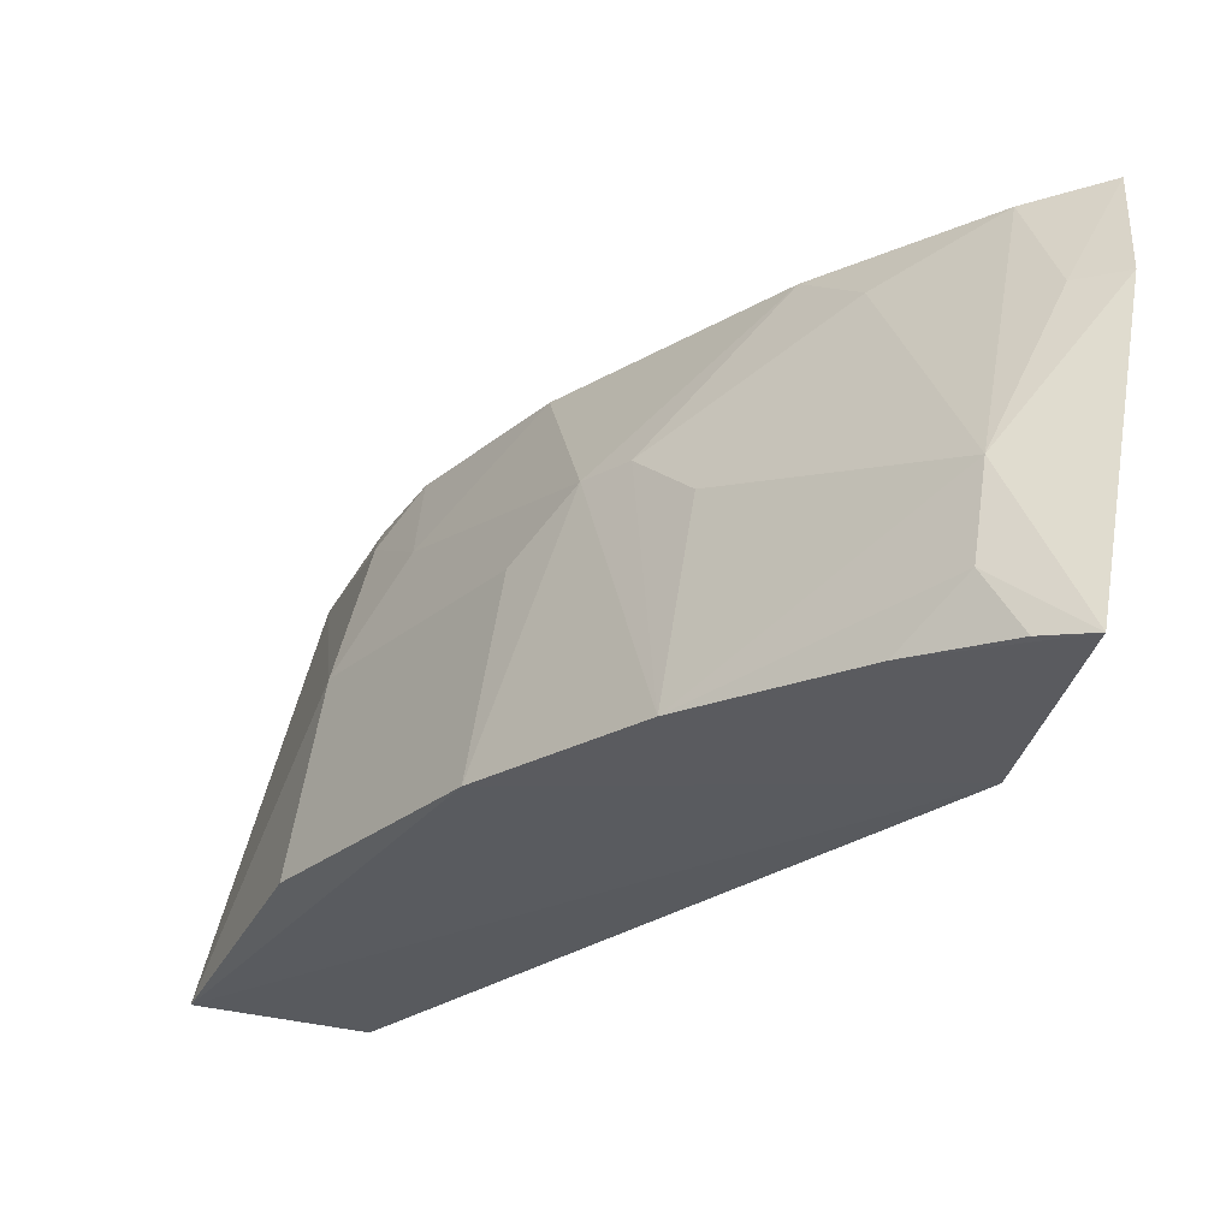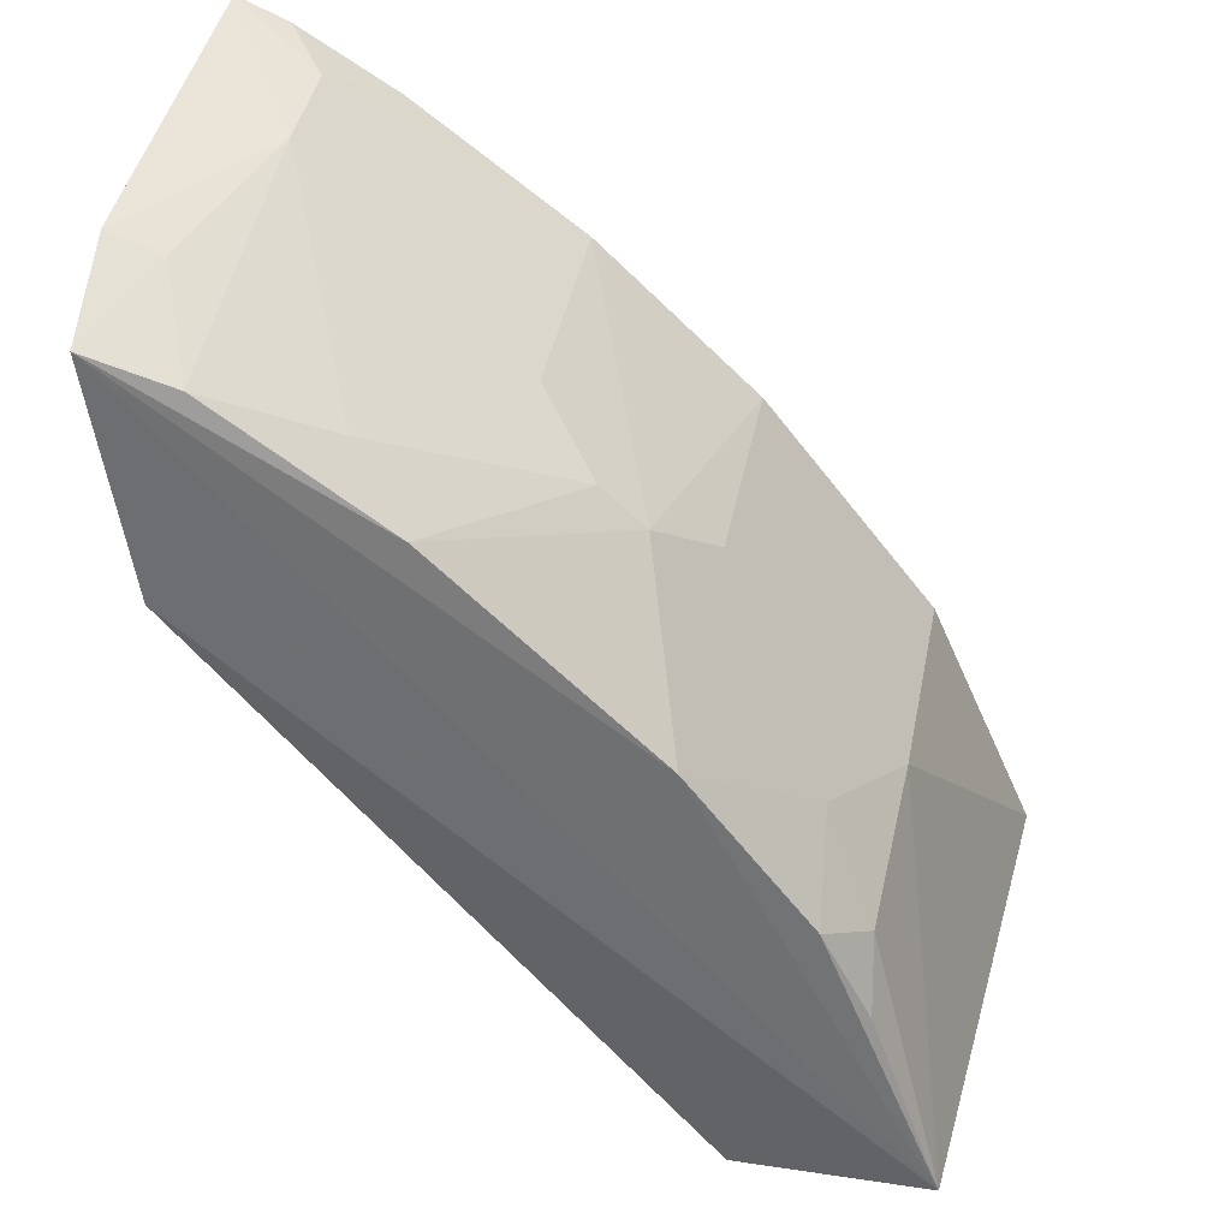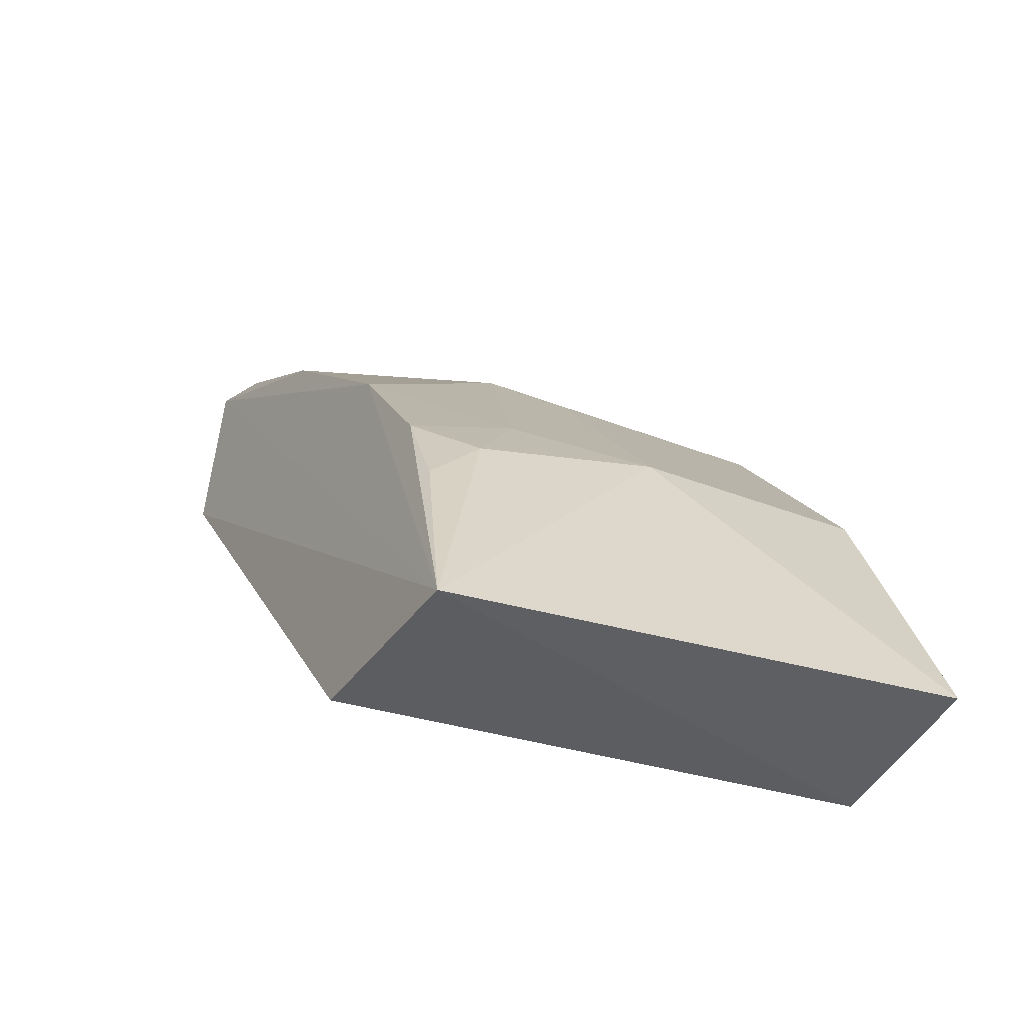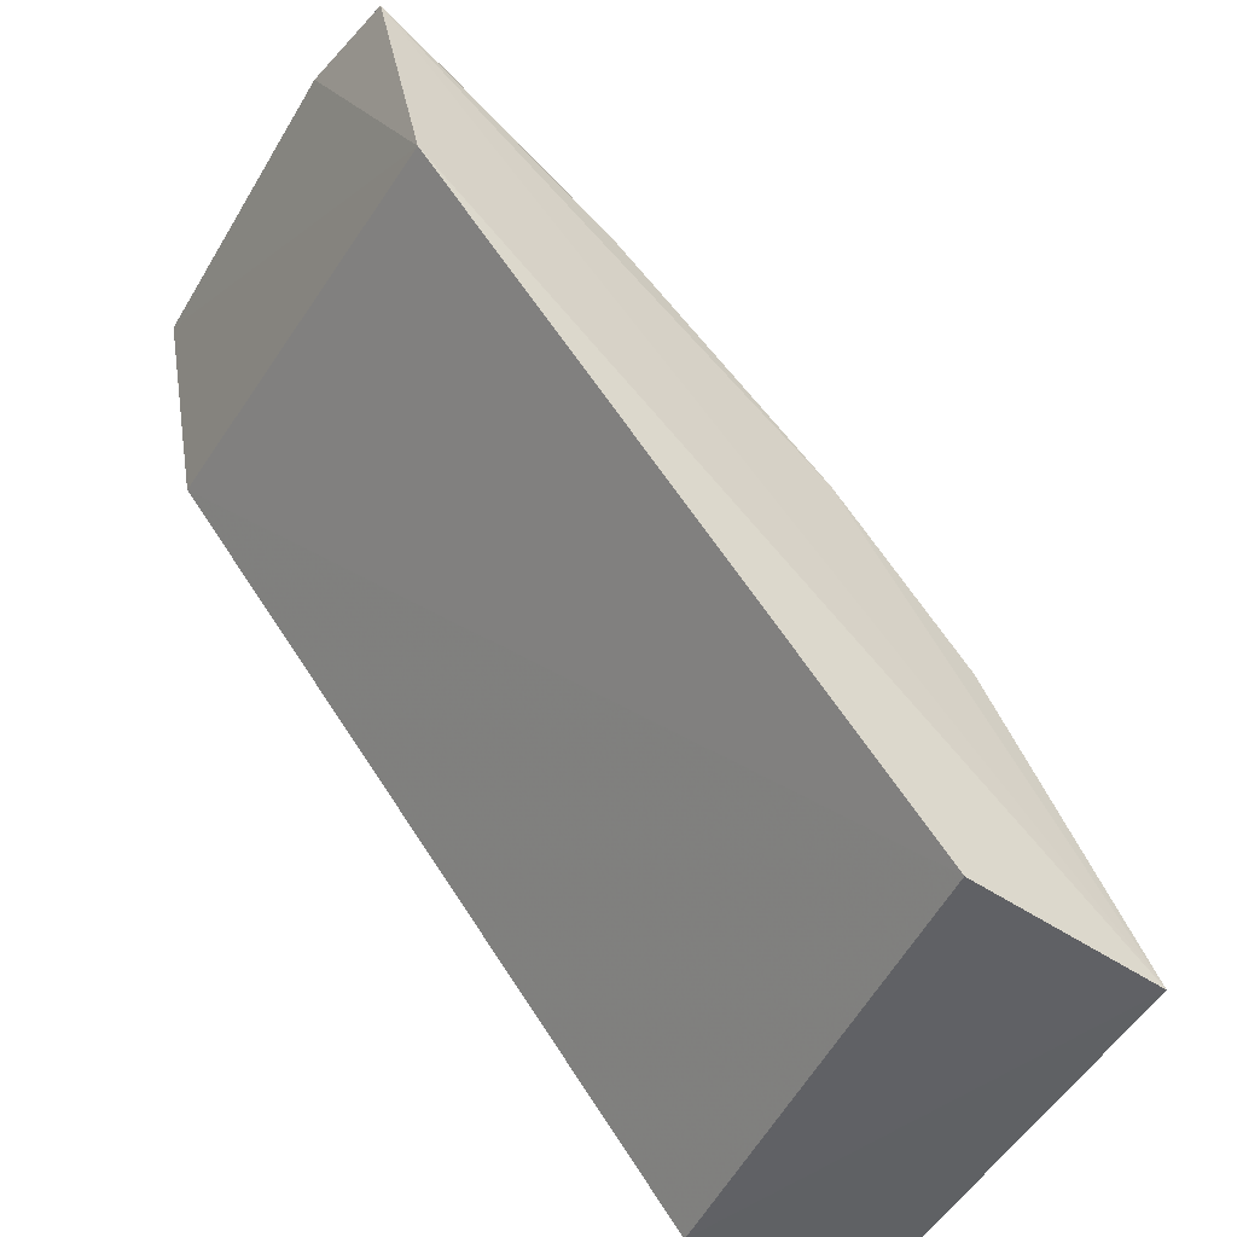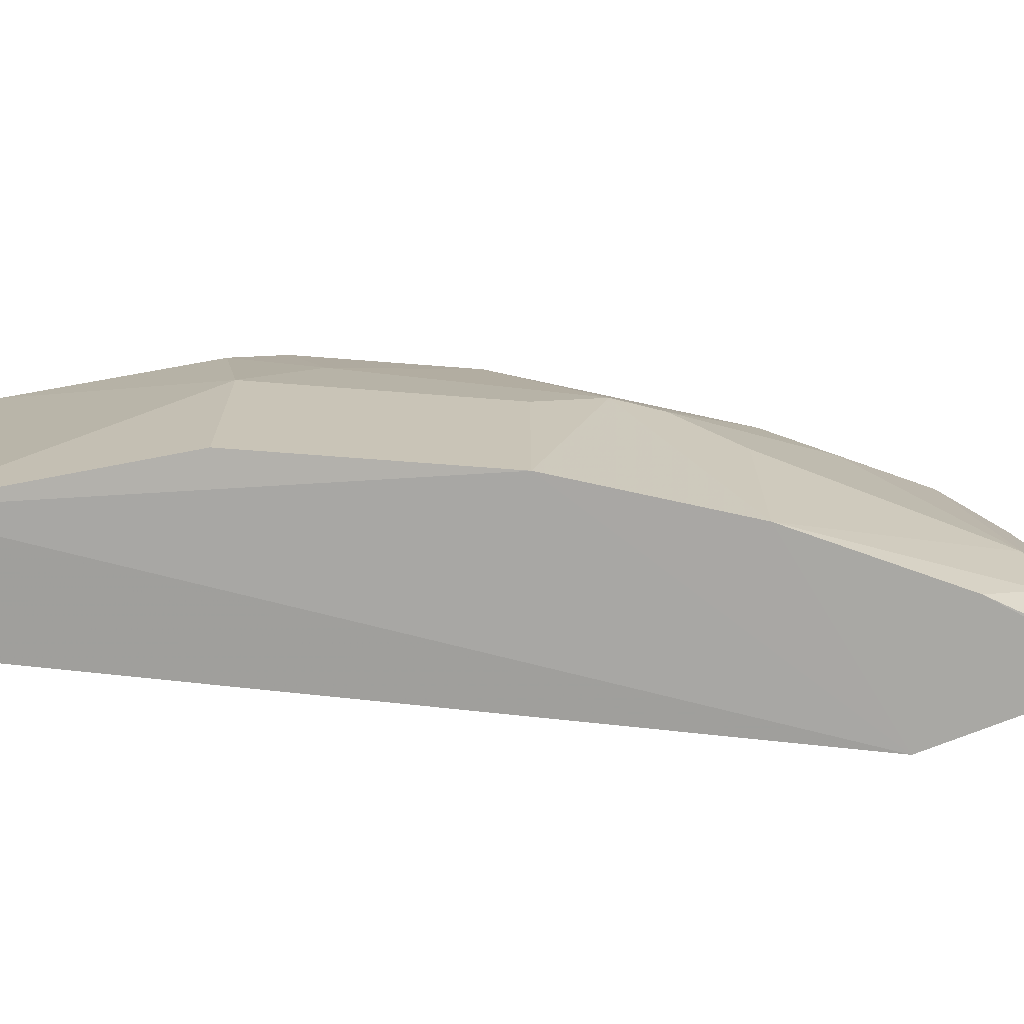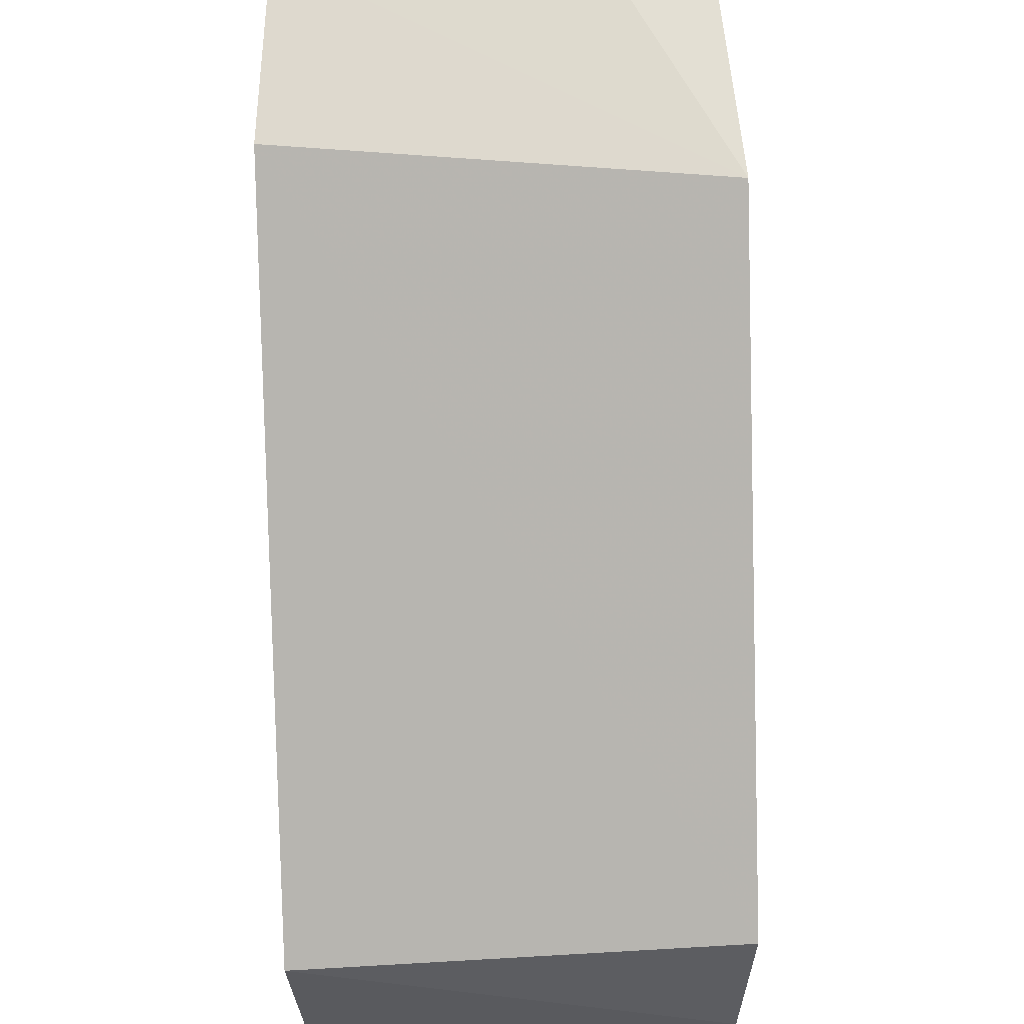
<metadata>
{"format":"obj","ext":"obj","renderer":"f3d","projection":"perspective","resolution":1024,"background":"white","views":[{"elev":58.3,"azim":-171.5,"up":"+Y"},{"elev":42.2,"azim":11.0,"up":"+Y"},{"elev":-41.3,"azim":64.6,"up":"+Y"},{"elev":-47.5,"azim":-30.1,"up":"+Y"},{"elev":-70.2,"azim":122.9,"up":"+Z"},{"elev":-32.0,"azim":-87.9,"up":"+Y"}]}
</metadata>
<code>
v 0.2683 0.124 0.08223
v 0.2786 0.1282 -0.04118
v 0.1878 0.2766 0.03309
v 0.07782 0.3518 0.04911
v 0.232 0.1278 -0.04177
v 0.09242 0.3505 -0.03849
v 0.1455 0.3018 0.07539
v 0.2482 0.2007 0.0179
v 0.09101 0.2843 0.08554
v 0.1038 0.3477 0.002887
v 0.09153 0.3001 -0.0418
v 0.2351 0.2022 0.07638
v 0.2025 0.2611 -0.03798
v 0.2177 0.1281 0.08605
v 0.08079 0.3438 0.07957
v 0.07947 0.3558 -0.039
v 0.1763 0.2874 0.03301
v 0.2022 0.2457 0.07553
v 0.2322 0.2152 0.04805
v 0.2463 0.1907 0.06271
v 0.2023 0.261 0.01782
v 0.1608 0.3021 -0.03793
v 0.2484 0.2009 -0.03803
v 0.09079 0.3465 0.04836
v 0.1036 0.3474 -0.02291
v 0.1306 0.3173 0.06271
v 0.2483 0.1763 0.07652
v 0.1607 0.3019 0.01775
v 0.1174 0.3351 -0.03823
v 0.1019 0.3346 0.07624
f 5 2 1
f 8 1 2
f 11 2 5
f 13 2 11
f 14 5 1
f 14 1 9
f 14 11 5
f 14 9 11
f 15 4 9
f 15 9 1
f 16 4 10
f 16 11 9
f 16 9 4
f 17 7 3
f 18 3 7
f 18 7 15
f 18 15 1
f 18 1 12
f 19 18 12
f 19 3 18
f 20 1 8
f 20 19 12
f 20 8 19
f 21 13 3
f 21 19 8
f 21 3 19
f 22 17 3
f 22 3 13
f 22 13 11
f 23 8 2
f 23 2 13
f 23 21 8
f 23 13 21
f 24 10 4
f 24 4 15
f 25 16 10
f 25 6 16
f 25 10 22
f 26 7 17
f 27 20 12
f 27 12 1
f 27 1 20
f 28 22 10
f 28 17 22
f 28 26 17
f 28 10 26
f 29 16 6
f 29 25 22
f 29 6 25
f 29 22 11
f 29 11 16
f 30 26 10
f 30 10 24
f 30 24 15
f 30 15 7
f 30 7 26

</code>
